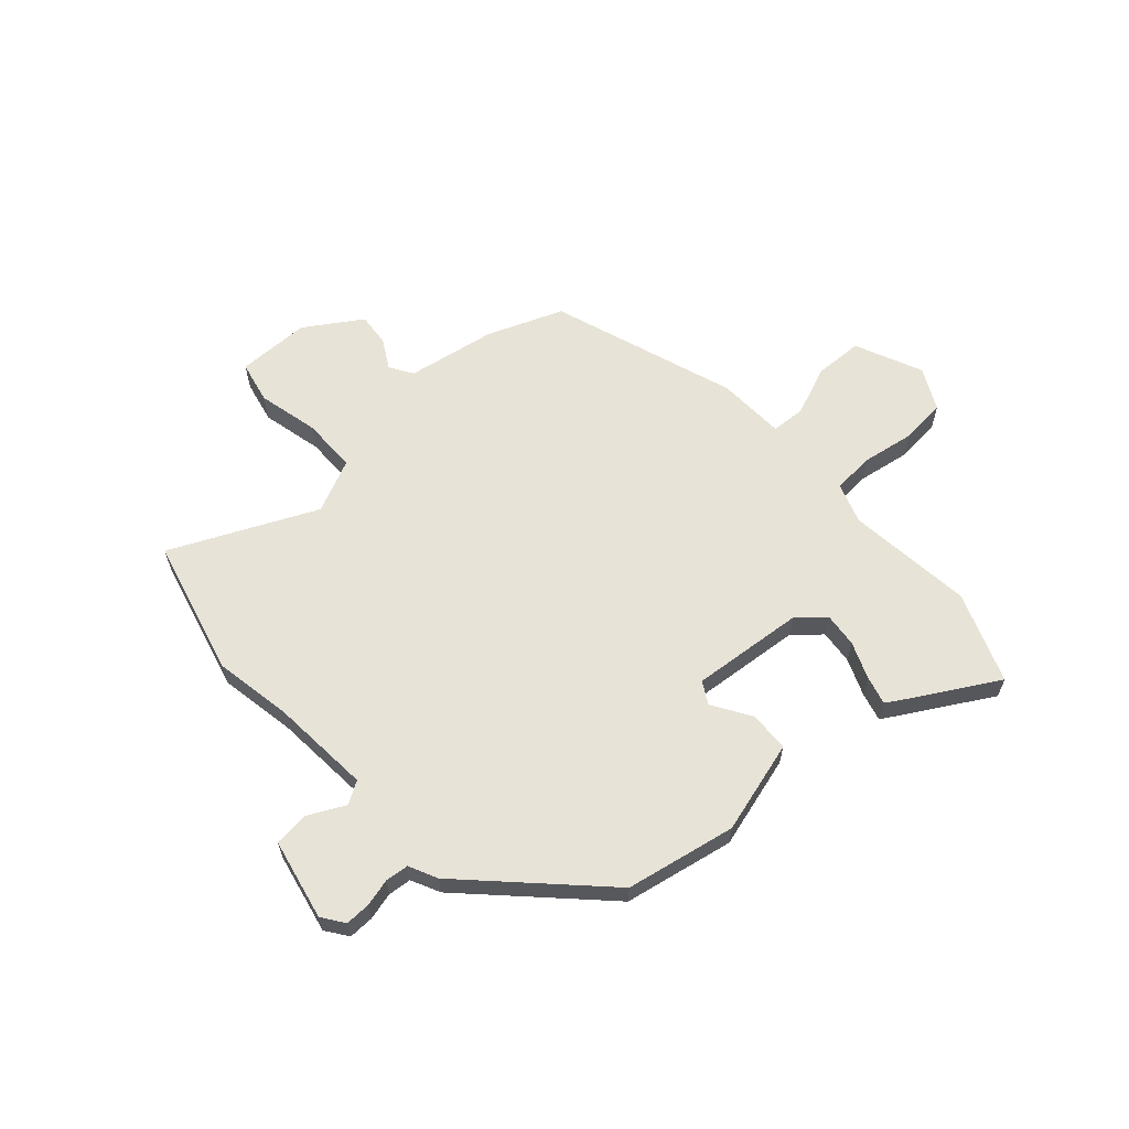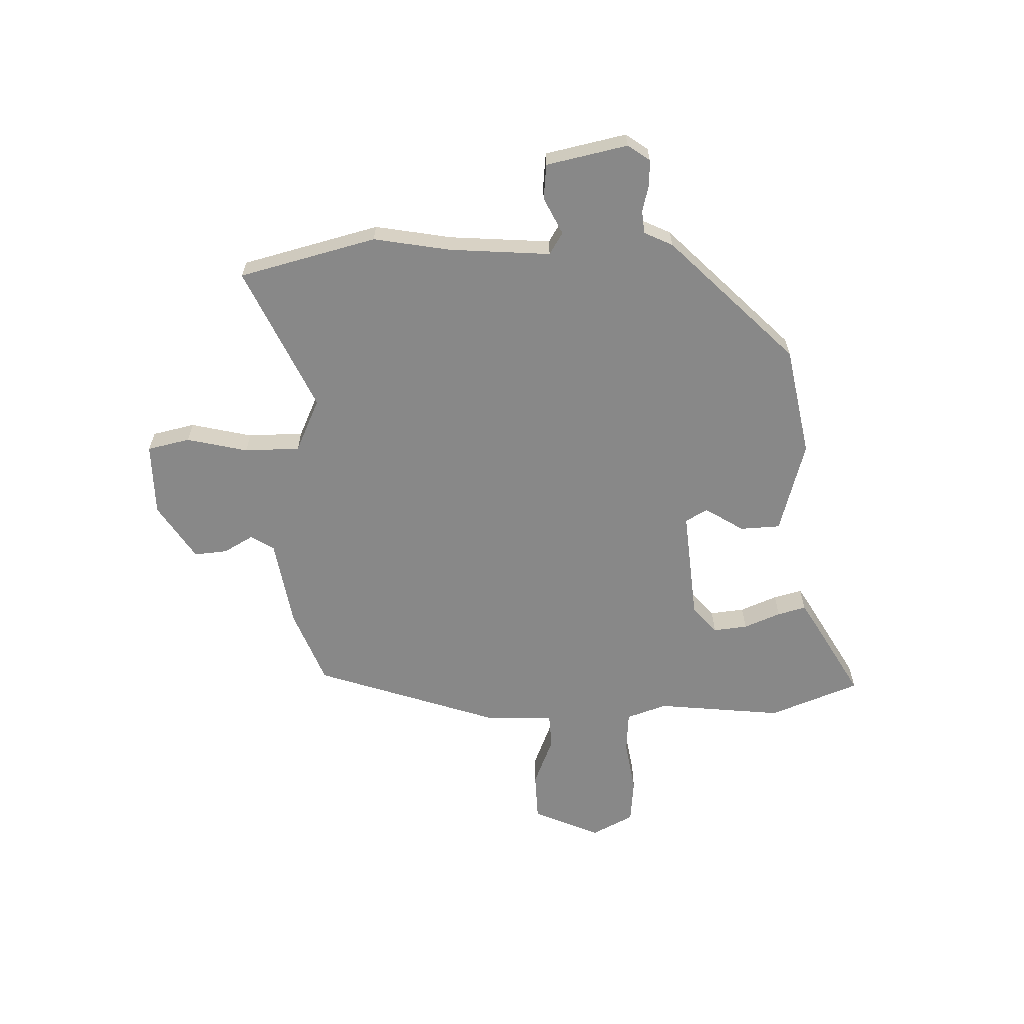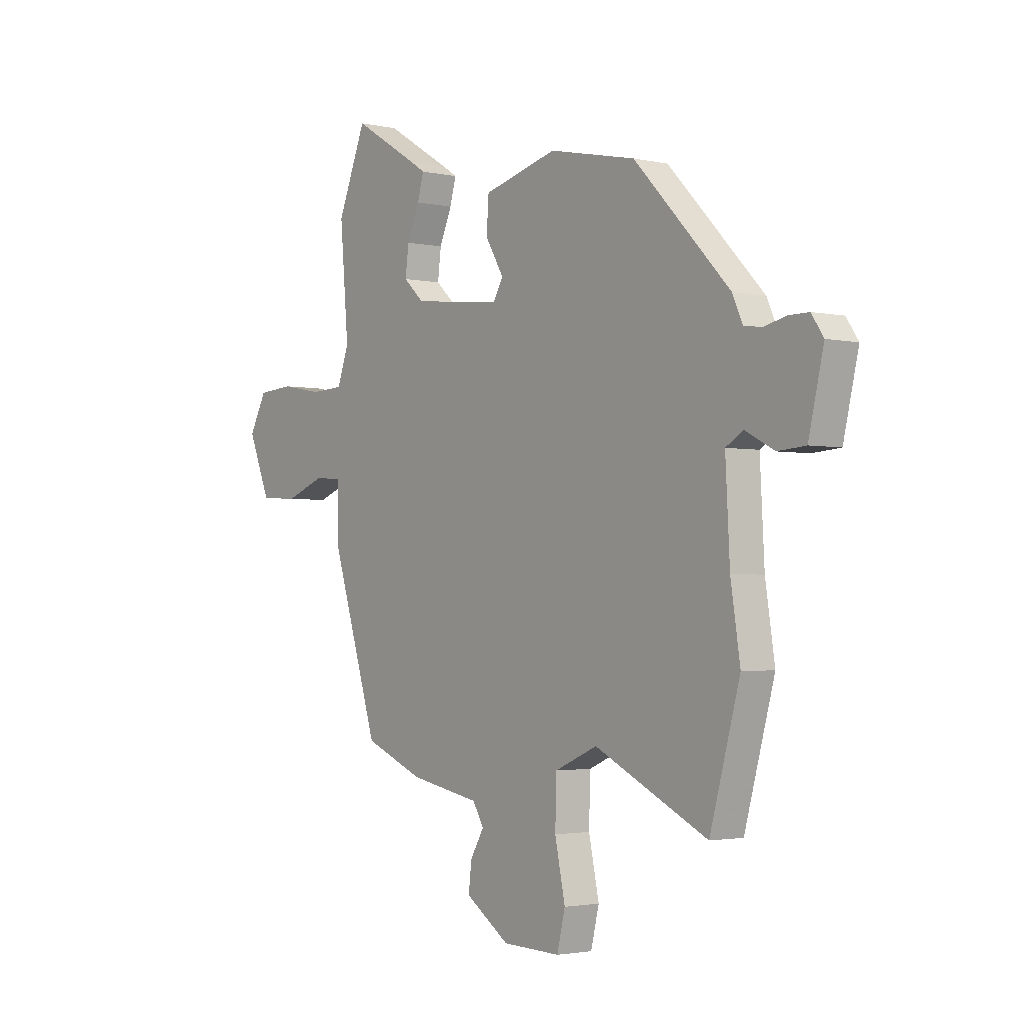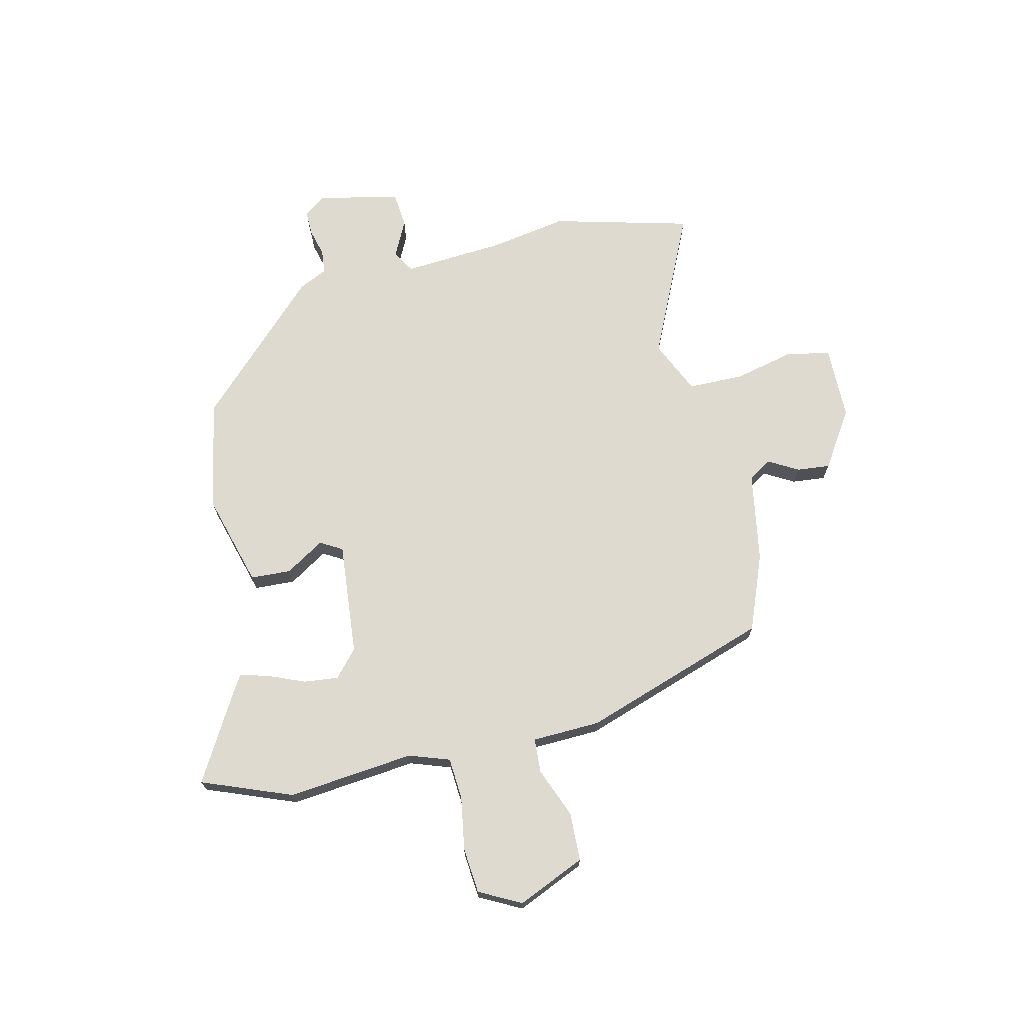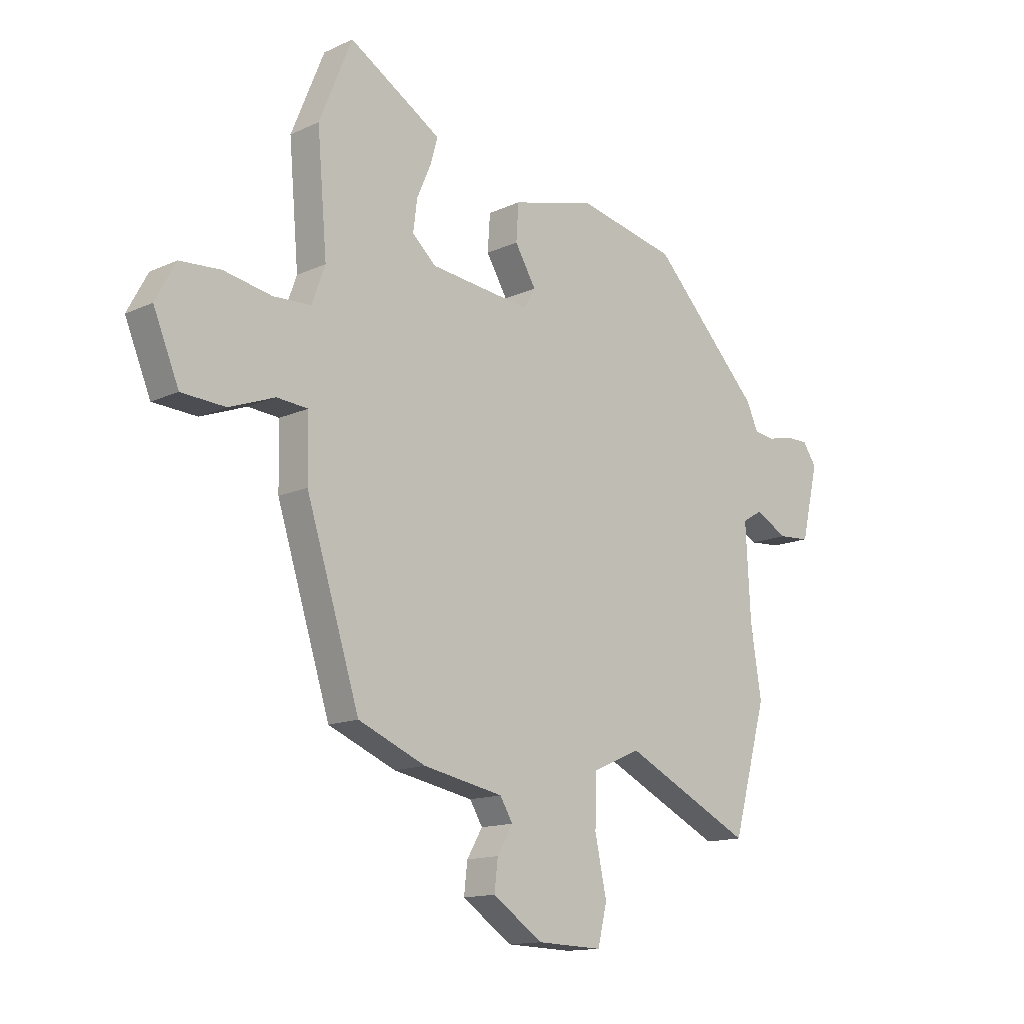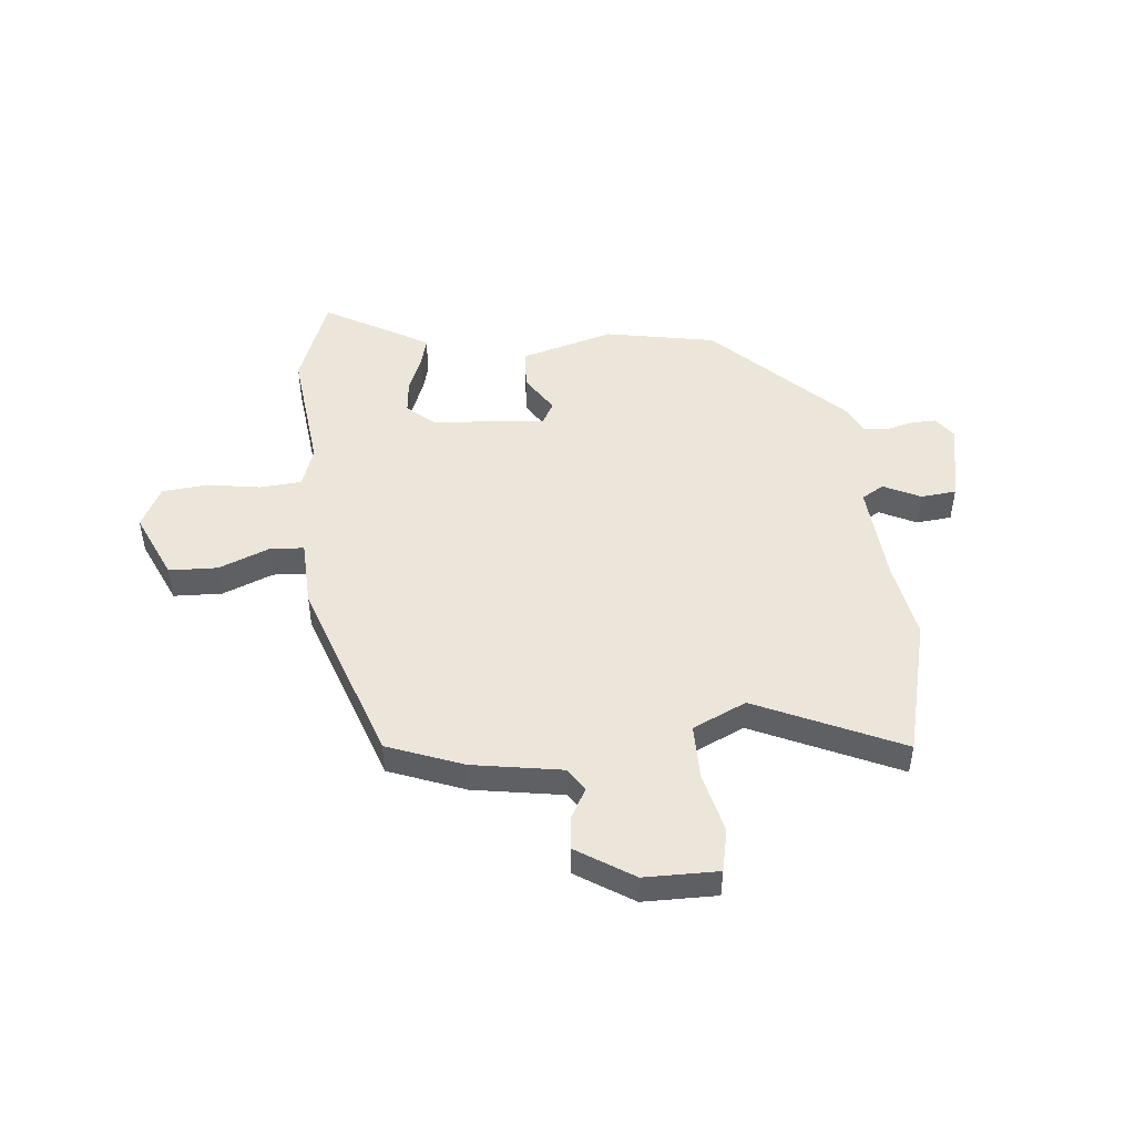
<metadata>
{"format":"obj","ext":"obj","renderer":"f3d","projection":"perspective","resolution":1024,"background":"white","views":[{"elev":62.1,"azim":-43.2,"up":"+Y"},{"elev":-62.8,"azim":-89.5,"up":"+Y"},{"elev":-2.4,"azim":-127.6,"up":"+Z"},{"elev":70.7,"azim":75.8,"up":"+Y"},{"elev":-14.0,"azim":135.5,"up":"+Z"},{"elev":47.9,"azim":173.0,"up":"+Y"}]}
</metadata>
<code>
v 0.408 0.07 -0.468
v 0.27 0.07 -0.525
v 0.106 0.07 -0.556
v 0.08 0.07 -0.599
v 0.112 0.07 -0.653
v 0.119 0.07 -0.714
v 0.017 0.07 -0.783
v -0.118 0.07 -0.787
v -0.137 0.07 -0.709
v -0.113 0.07 -0.596
v -0.116 0.07 -0.494
v -0.215 0.07 -0.451
v -0.478 0.07 -0.579
v -0.548 0.07 -0.327
v -0.526 0.07 -0.185
v -0.516 0.07 0.002
v -0.557 0.07 0.026
v -0.624 0.07 -0.009
v -0.689 0.07 -0.004
v -0.724 0.07 0.145
v -0.696 0.07 0.186
v -0.65 0.07 0.186
v -0.599 0.07 0.174
v -0.556 0.07 0.179
v -0.532 0.07 0.232
v -0.309 0.07 0.464
v -0.107 0.07 0.507
v 0.065 0.07 0.462
v 0.07 0.07 0.388
v 0.027 0.07 0.316
v 0.051 0.07 0.276
v 0.258 0.07 0.299
v 0.306 0.07 0.343
v 0.298 0.07 0.406
v 0.269 0.07 0.473
v 0.254 0.07 0.525
v 0.287 0.07 0.546
v 0.443 0.07 0.64
v 0.51 0.07 0.476
v 0.49 0.07 0.243
v 0.517 0.07 0.169
v 0.594 0.07 0.165
v 0.691 0.07 0.183
v 0.775 0.07 0.177
v 0.816 0.07 0.101
v 0.764 0.07 -0.024
v 0.675 0.07 -0.029
v 0.582 0.07 0.006
v 0.519 0.07 0.001
v 0.517 0.07 -0.124
v 0.408 0 -0.468
v 0.27 0 -0.525
v 0.106 0 -0.556
v 0.08 0 -0.599
v 0.112 0 -0.653
v 0.119 0 -0.714
v 0.017 0 -0.783
v -0.118 0 -0.787
v -0.137 0 -0.709
v -0.113 0 -0.596
v -0.116 0 -0.494
v -0.215 0 -0.451
v -0.478 0 -0.579
v -0.548 0 -0.327
v -0.526 0 -0.185
v -0.516 0 0.002
v -0.557 0 0.026
v -0.624 0 -0.009
v -0.689 0 -0.004
v -0.724 0 0.145
v -0.696 0 0.186
v -0.65 0 0.186
v -0.599 0 0.174
v -0.556 0 0.179
v -0.532 0 0.232
v -0.309 0 0.464
v -0.107 0 0.507
v 0.065 0 0.462
v 0.07 0 0.388
v 0.027 0 0.316
v 0.051 0 0.276
v 0.258 0 0.299
v 0.306 0 0.343
v 0.298 0 0.406
v 0.269 0 0.473
v 0.254 0 0.525
v 0.287 0 0.546
v 0.443 0 0.64
v 0.51 0 0.476
v 0.49 0 0.243
v 0.517 0 0.169
v 0.594 0 0.165
v 0.691 0 0.183
v 0.775 0 0.177
v 0.816 0 0.101
v 0.764 0 -0.024
v 0.675 0 -0.029
v 0.582 0 0.006
v 0.519 0 0.001
v 0.517 0 -0.124
f 49 50 1 2
f 45 46 47 48
f 45 48 49
f 42 43 44 45
f 41 42 45 49
f 40 41 49 2
f 34 35 36 37
f 33 34 37 38
f 27 28 29 30
f 27 30 31
f 24 25 26 27
f 24 27 31
f 20 21 22 23
f 20 23 24
f 17 18 19 20
f 16 17 20 24
f 12 13 14 15
f 11 12 15 16
f 7 8 9 10
f 7 10 11
f 4 5 6 7
f 4 7 11
f 3 4 11 16
f 33 38 39 40
f 32 33 40 2
f 16 24 31 32
f 2 3 16 32
f 52 51 100 99
f 98 97 96 95
f 99 98 95
f 95 94 93 92
f 99 95 92 91
f 52 99 91 90
f 87 86 85 84
f 88 87 84 83
f 80 79 78 77
f 81 80 77
f 77 76 75 74
f 81 77 74
f 73 72 71 70
f 74 73 70
f 70 69 68 67
f 74 70 67 66
f 65 64 63 62
f 66 65 62 61
f 60 59 58 57
f 61 60 57
f 57 56 55 54
f 61 57 54
f 66 61 54 53
f 90 89 88 83
f 52 90 83 82
f 82 81 74 66
f 82 66 53 52
f 1 51 52 2
f 2 52 53 3
f 3 53 54 4
f 4 54 55 5
f 5 55 56 6
f 6 56 57 7
f 7 57 58 8
f 8 58 59 9
f 9 59 60 10
f 10 60 61 11
f 11 61 62 12
f 12 62 63 13
f 13 63 64 14
f 14 64 65 15
f 15 65 66 16
f 16 66 67 17
f 17 67 68 18
f 18 68 69 19
f 19 69 70 20
f 20 70 71 21
f 21 71 72 22
f 22 72 73 23
f 23 73 74 24
f 24 74 75 25
f 25 75 76 26
f 26 76 77 27
f 27 77 78 28
f 28 78 79 29
f 29 79 80 30
f 30 80 81 31
f 31 81 82 32
f 32 82 83 33
f 33 83 84 34
f 34 84 85 35
f 35 85 86 36
f 36 86 87 37
f 37 87 88 38
f 38 88 89 39
f 39 89 90 40
f 40 90 91 41
f 41 91 92 42
f 42 92 93 43
f 43 93 94 44
f 44 94 95 45
f 45 95 96 46
f 46 96 97 47
f 47 97 98 48
f 48 98 99 49
f 49 99 100 50
f 50 100 51 1

</code>
